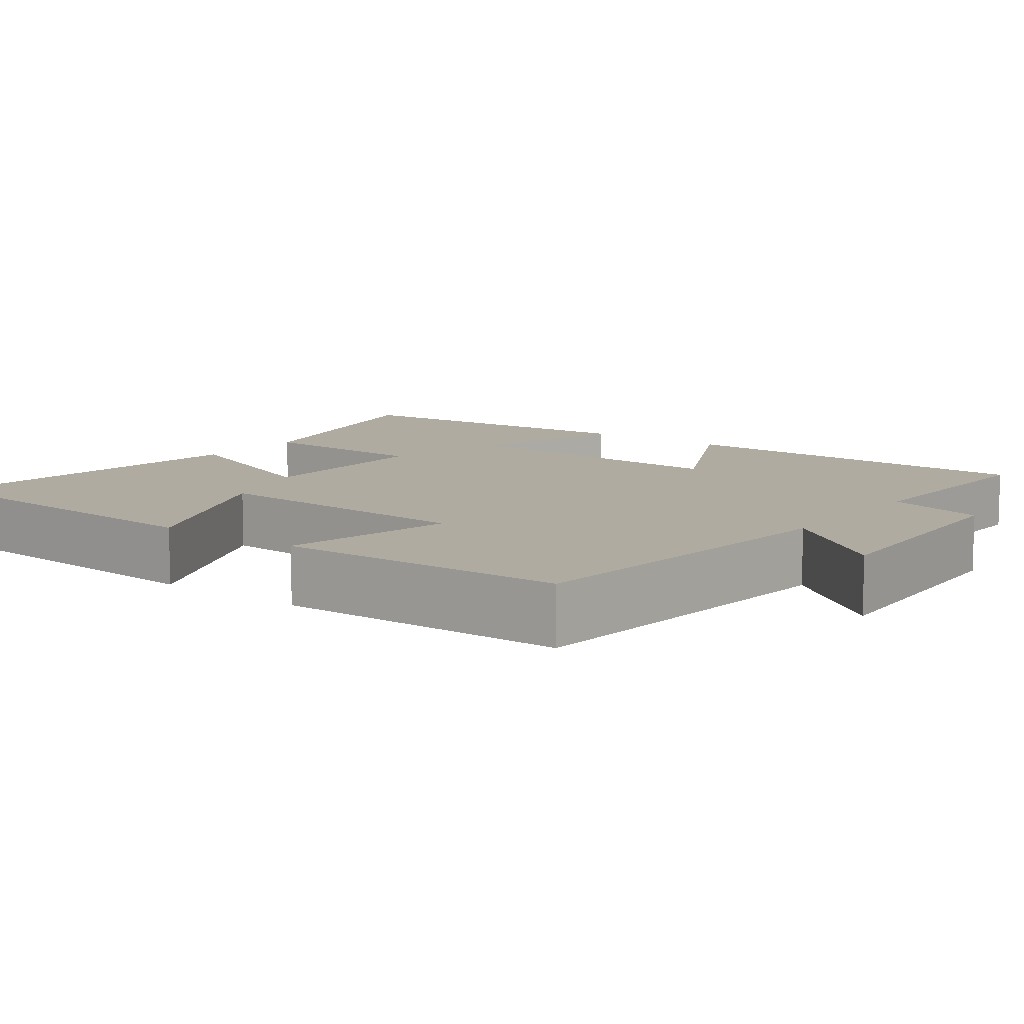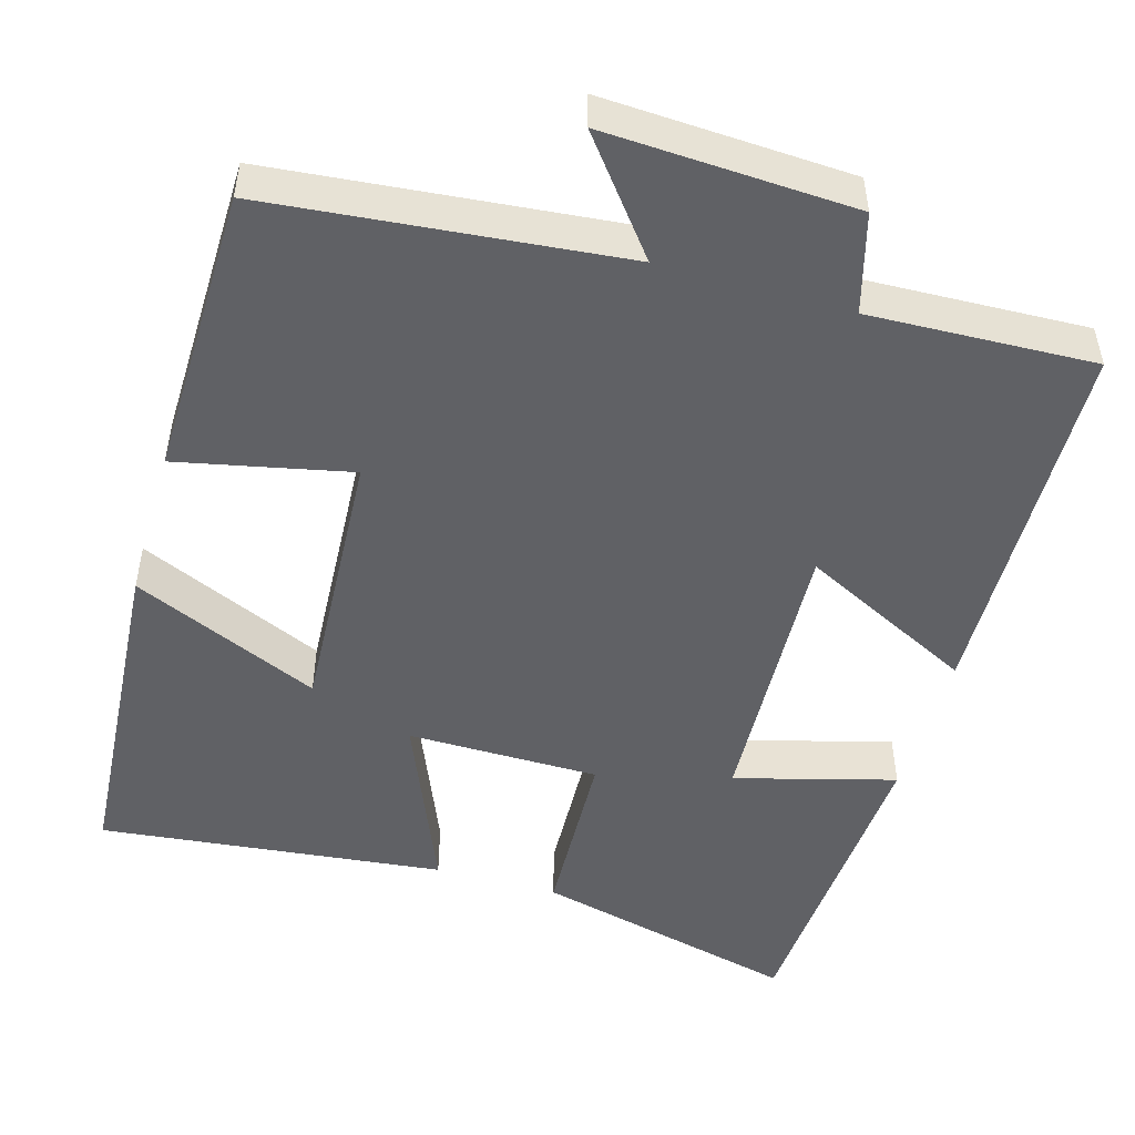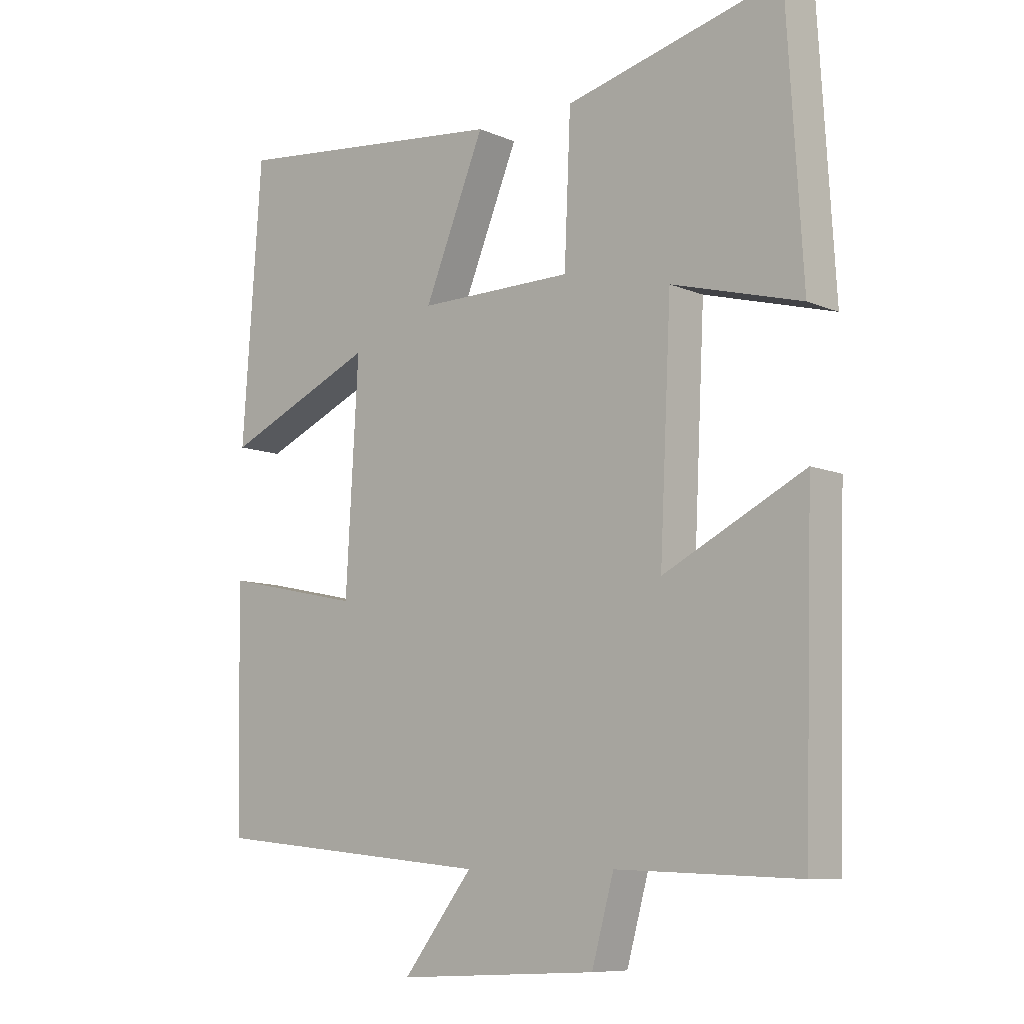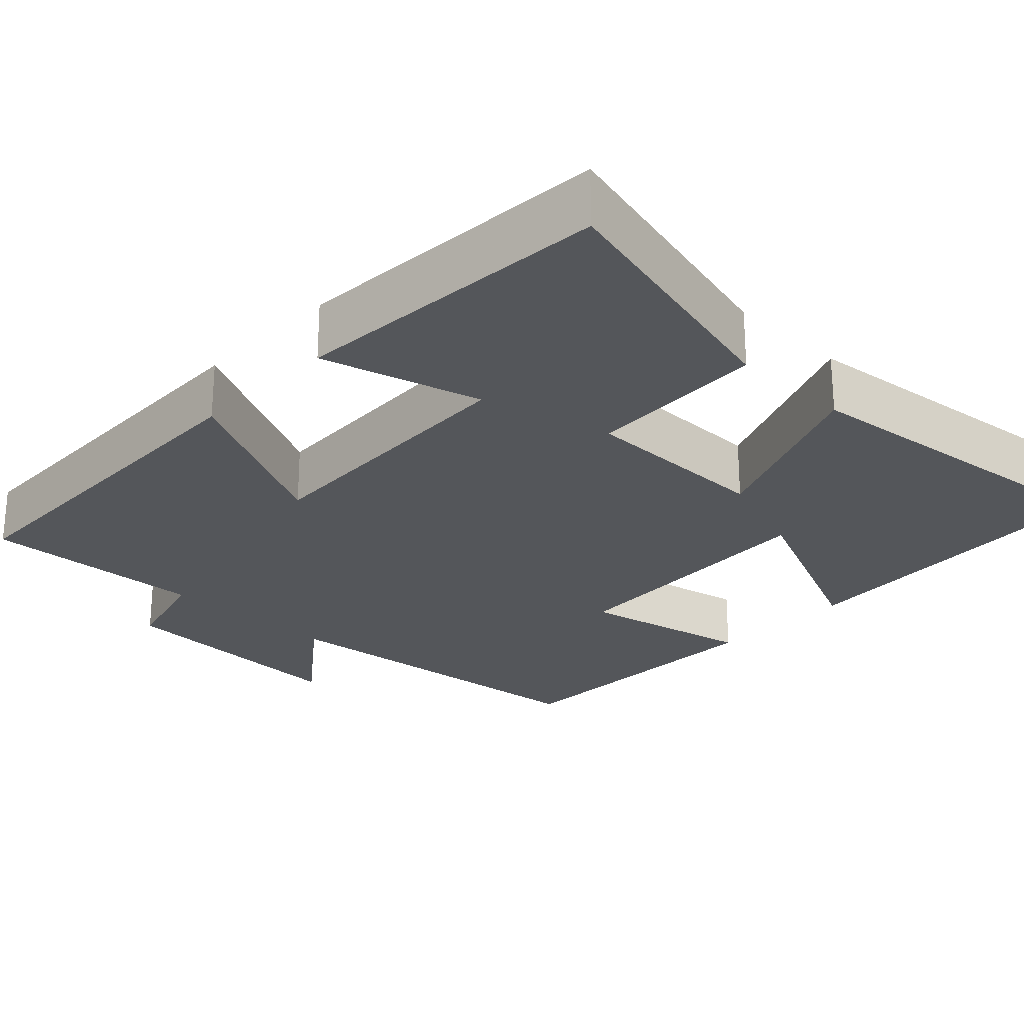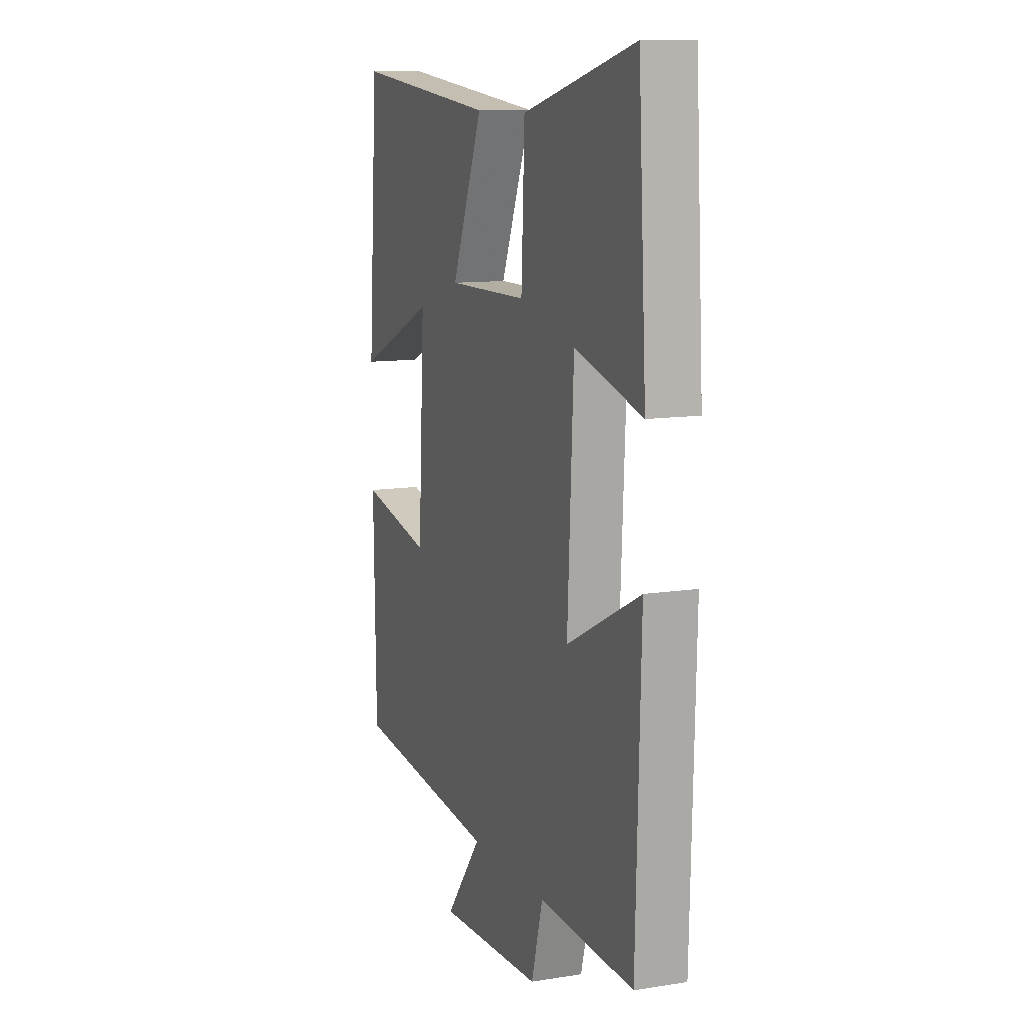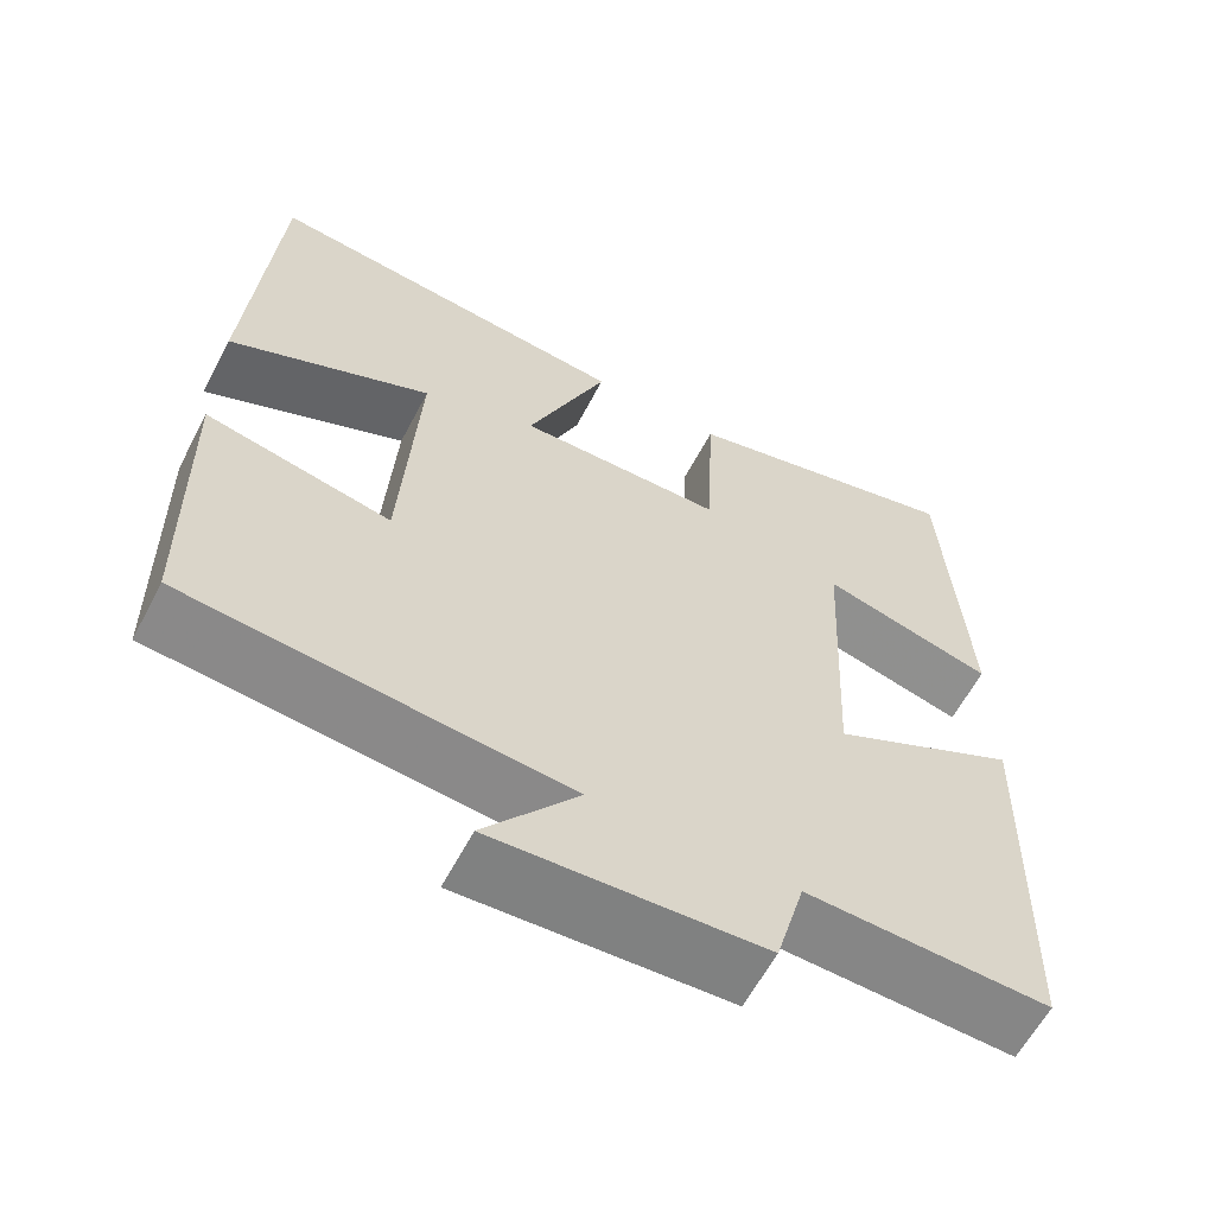
<metadata>
{"format":"obj","ext":"obj","renderer":"f3d","projection":"perspective","resolution":1024,"background":"white","views":[{"elev":9.8,"azim":126.8,"up":"+Y"},{"elev":-49.5,"azim":163.9,"up":"+Y"},{"elev":-8.8,"azim":-138.6,"up":"+Z"},{"elev":-25.1,"azim":-43.8,"up":"+Y"},{"elev":11.1,"azim":-111.2,"up":"+Z"},{"elev":-61.4,"azim":152.3,"up":"+Z"}]}
</metadata>
<code>
v -0.475 0.07 0.585
v -0.133 0.07 0.5
v -0.123 0.07 0.27
v 0.123 0.07 0.268
v 0.027 0.07 0.5
v 0.469 0.07 0.548
v 0.5 0.07 0.115
v 0.259 0.07 0.222
v 0.279 0.07 -0.13
v 0.5 0.07 -0.083
v 0.493 0.07 -0.456
v 0.044 0.07 -0.5
v 0.155 0.07 -0.642
v -0.163 0.07 -0.626
v -0.198 0.07 -0.5
v -0.486 0.07 -0.511
v -0.5 0.07 -0.029
v -0.277 0.07 -0.141
v -0.295 0.07 0.227
v -0.5 0.07 0.171
v -0.475 0 0.585
v -0.133 0 0.5
v -0.123 0 0.27
v 0.123 0 0.268
v 0.027 0 0.5
v 0.469 0 0.548
v 0.5 0 0.115
v 0.259 0 0.222
v 0.279 0 -0.13
v 0.5 0 -0.083
v 0.493 0 -0.456
v 0.044 0 -0.5
v 0.155 0 -0.642
v -0.163 0 -0.626
v -0.198 0 -0.5
v -0.486 0 -0.511
v -0.5 0 -0.029
v -0.277 0 -0.141
v -0.295 0 0.227
v -0.5 0 0.171
f 19 20 1 2
f 18 19 2 3
f 15 16 17 18
f 15 18 3 4
f 12 13 14 15
f 12 15 4
f 9 10 11 12
f 8 9 12 4
f 5 6 7 8
f 4 5 8
f 22 21 40 39
f 23 22 39 38
f 38 37 36 35
f 24 23 38 35
f 35 34 33 32
f 24 35 32
f 32 31 30 29
f 24 32 29 28
f 28 27 26 25
f 28 25 24
f 1 21 22 2
f 2 22 23 3
f 3 23 24 4
f 4 24 25 5
f 5 25 26 6
f 6 26 27 7
f 7 27 28 8
f 8 28 29 9
f 9 29 30 10
f 10 30 31 11
f 11 31 32 12
f 12 32 33 13
f 13 33 34 14
f 14 34 35 15
f 15 35 36 16
f 16 36 37 17
f 17 37 38 18
f 18 38 39 19
f 19 39 40 20
f 20 40 21 1

</code>
